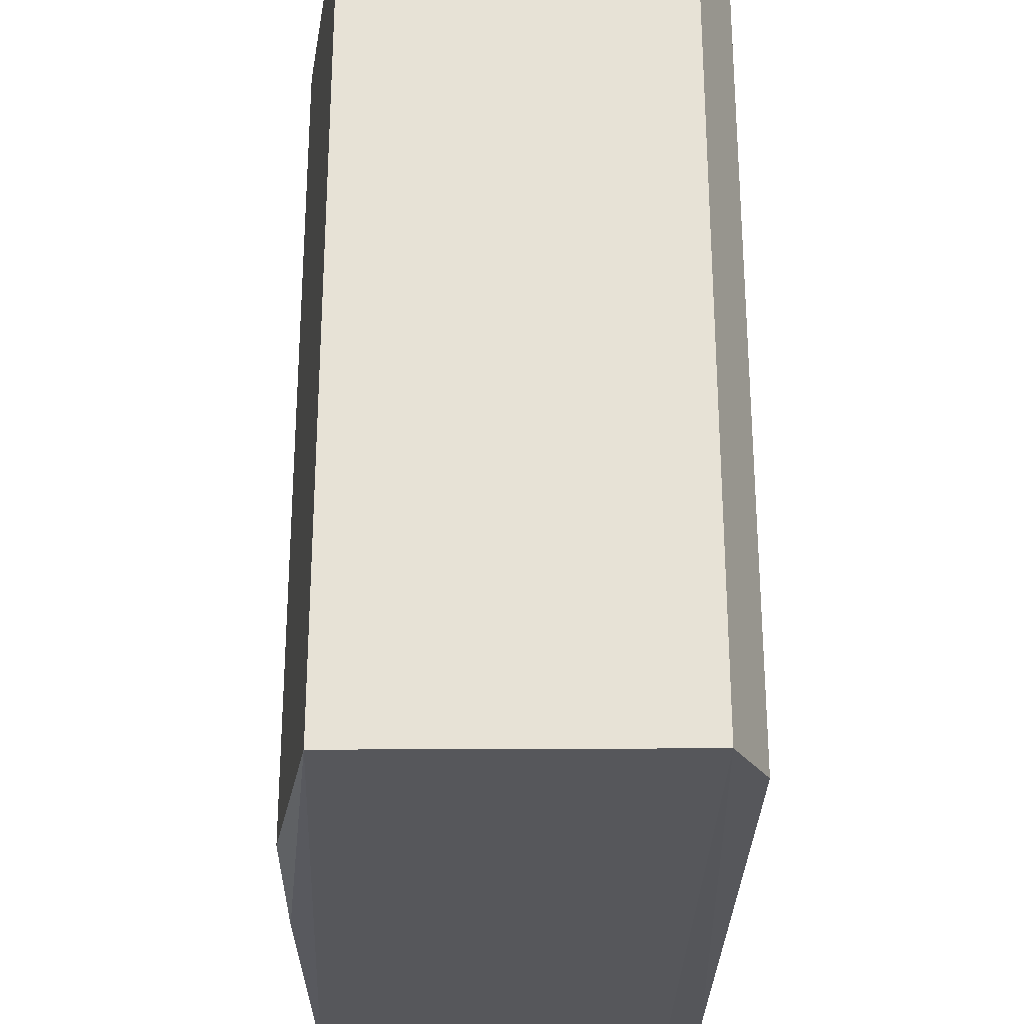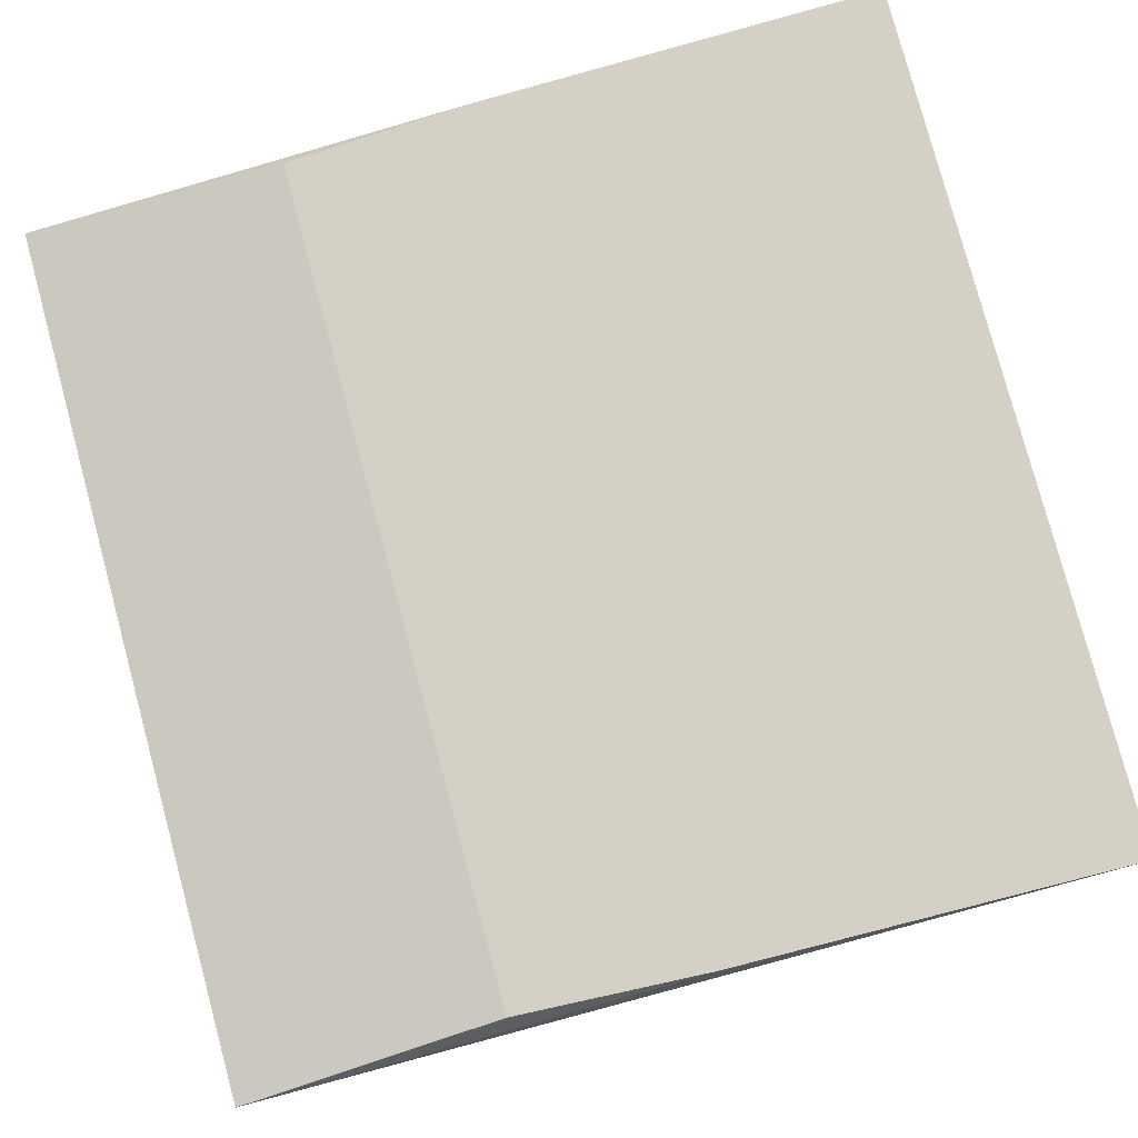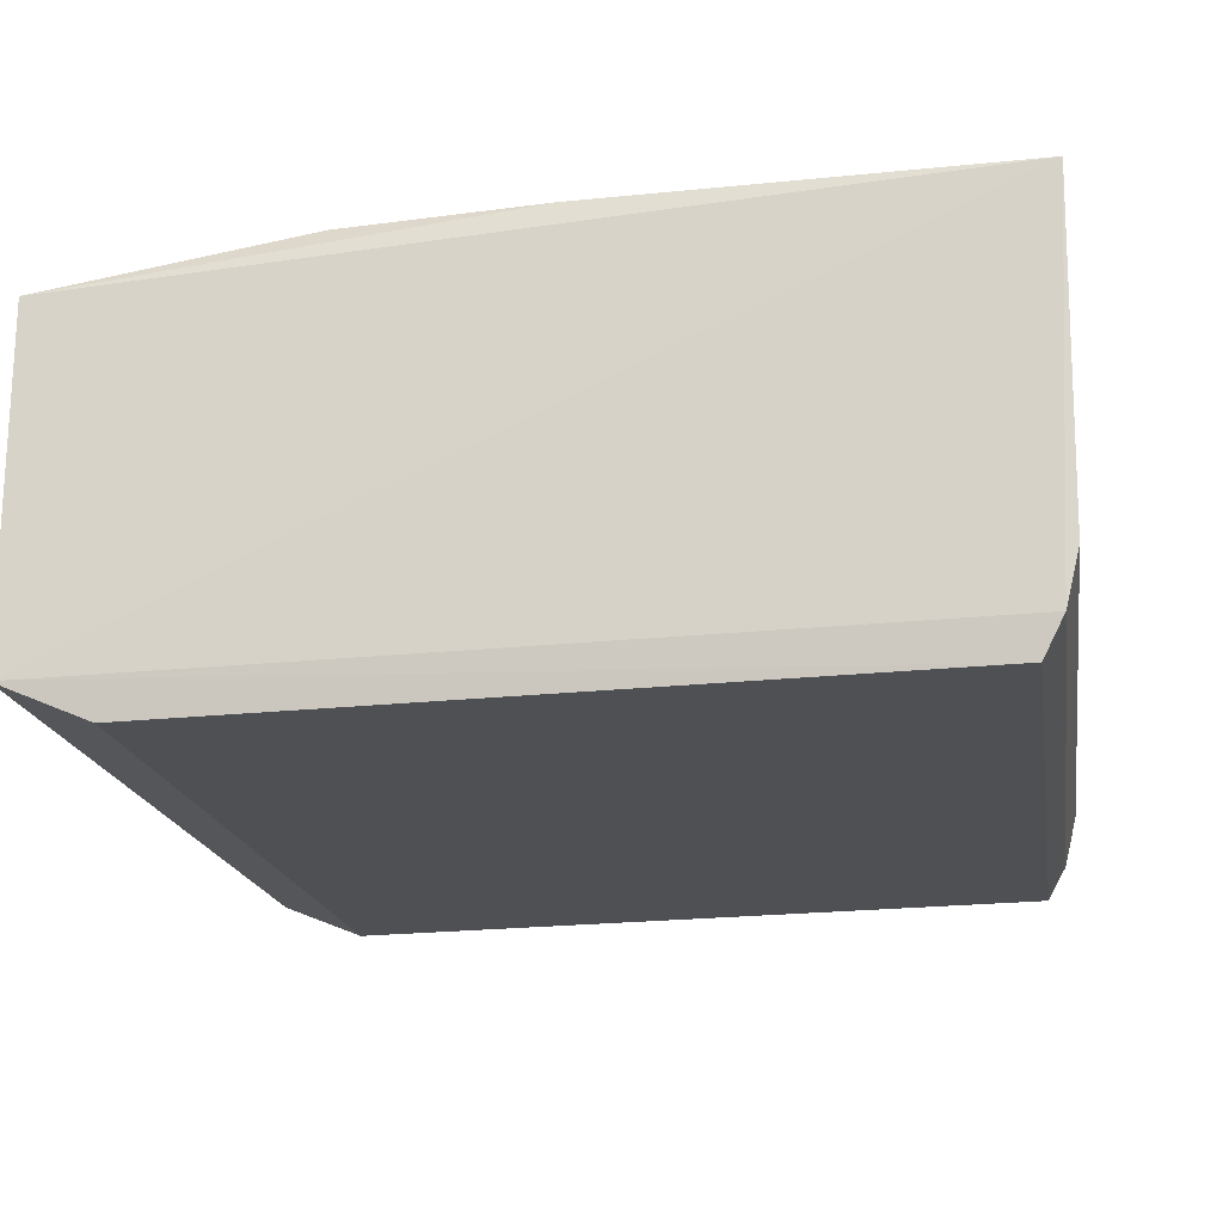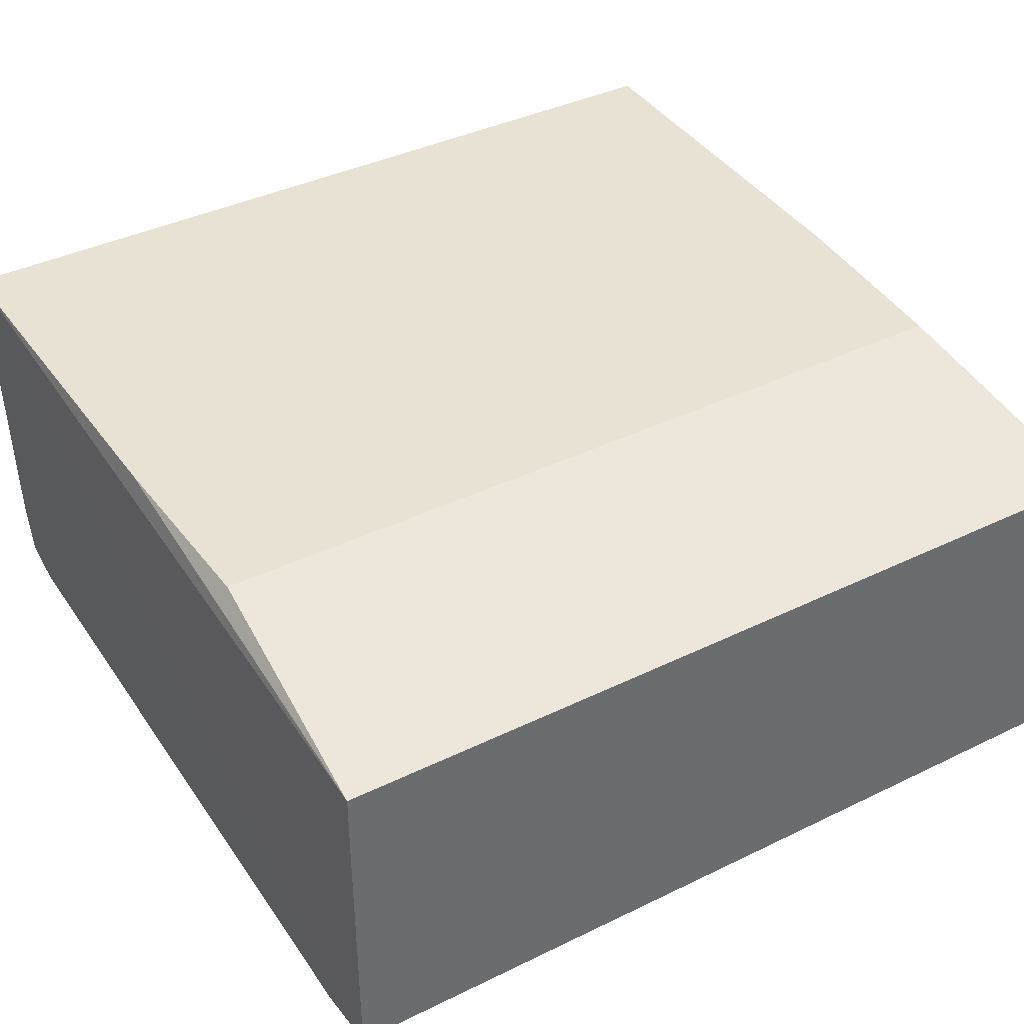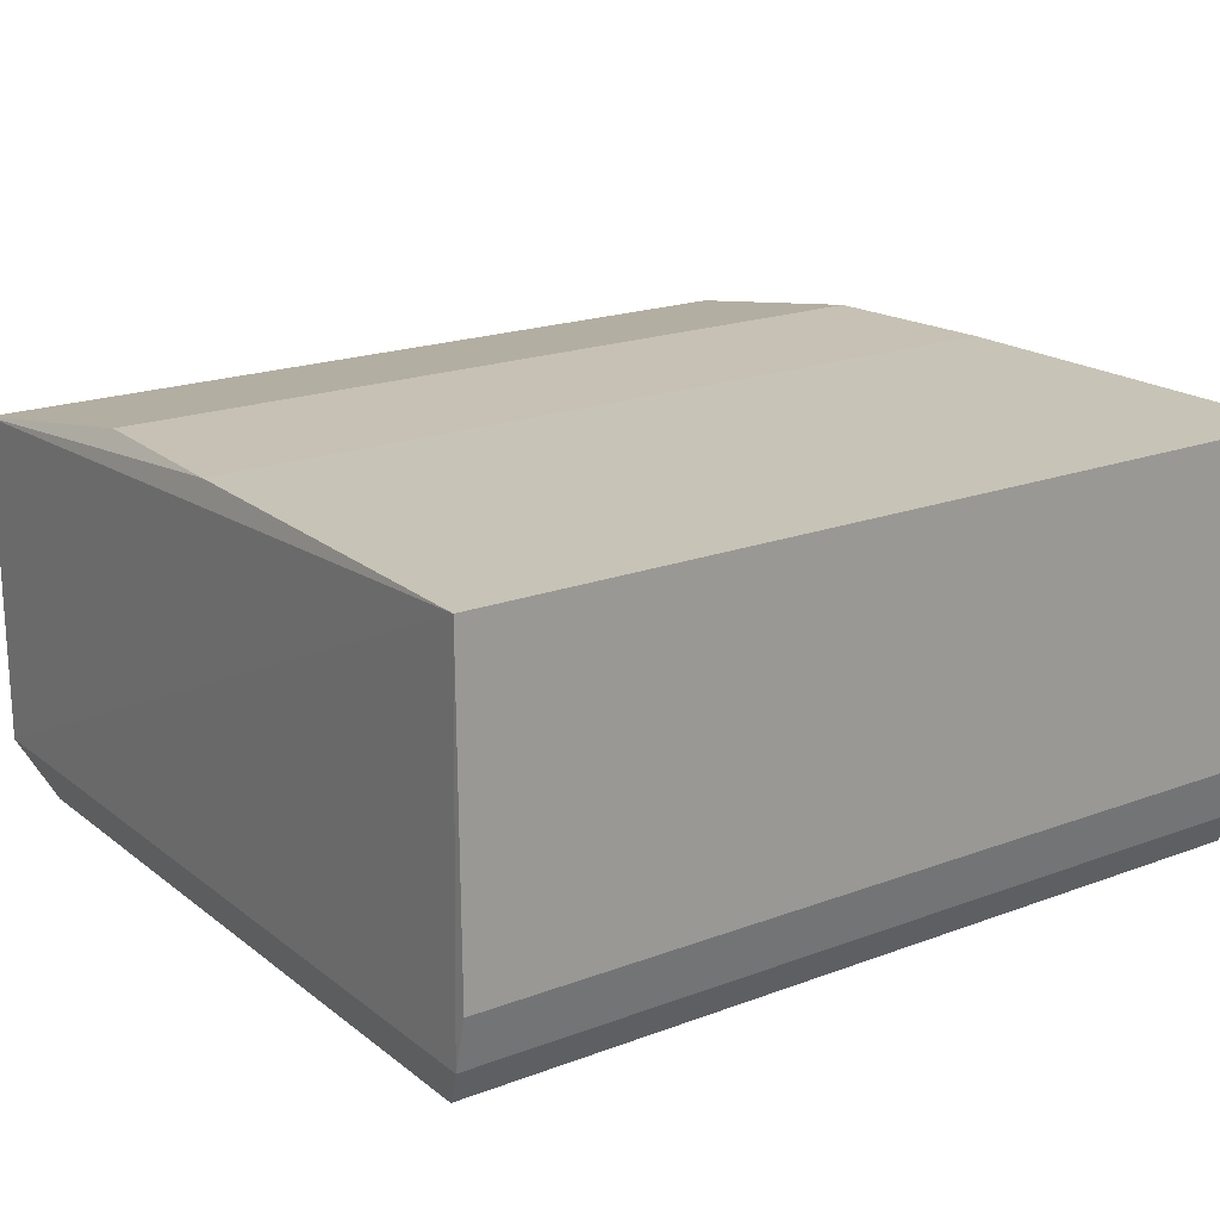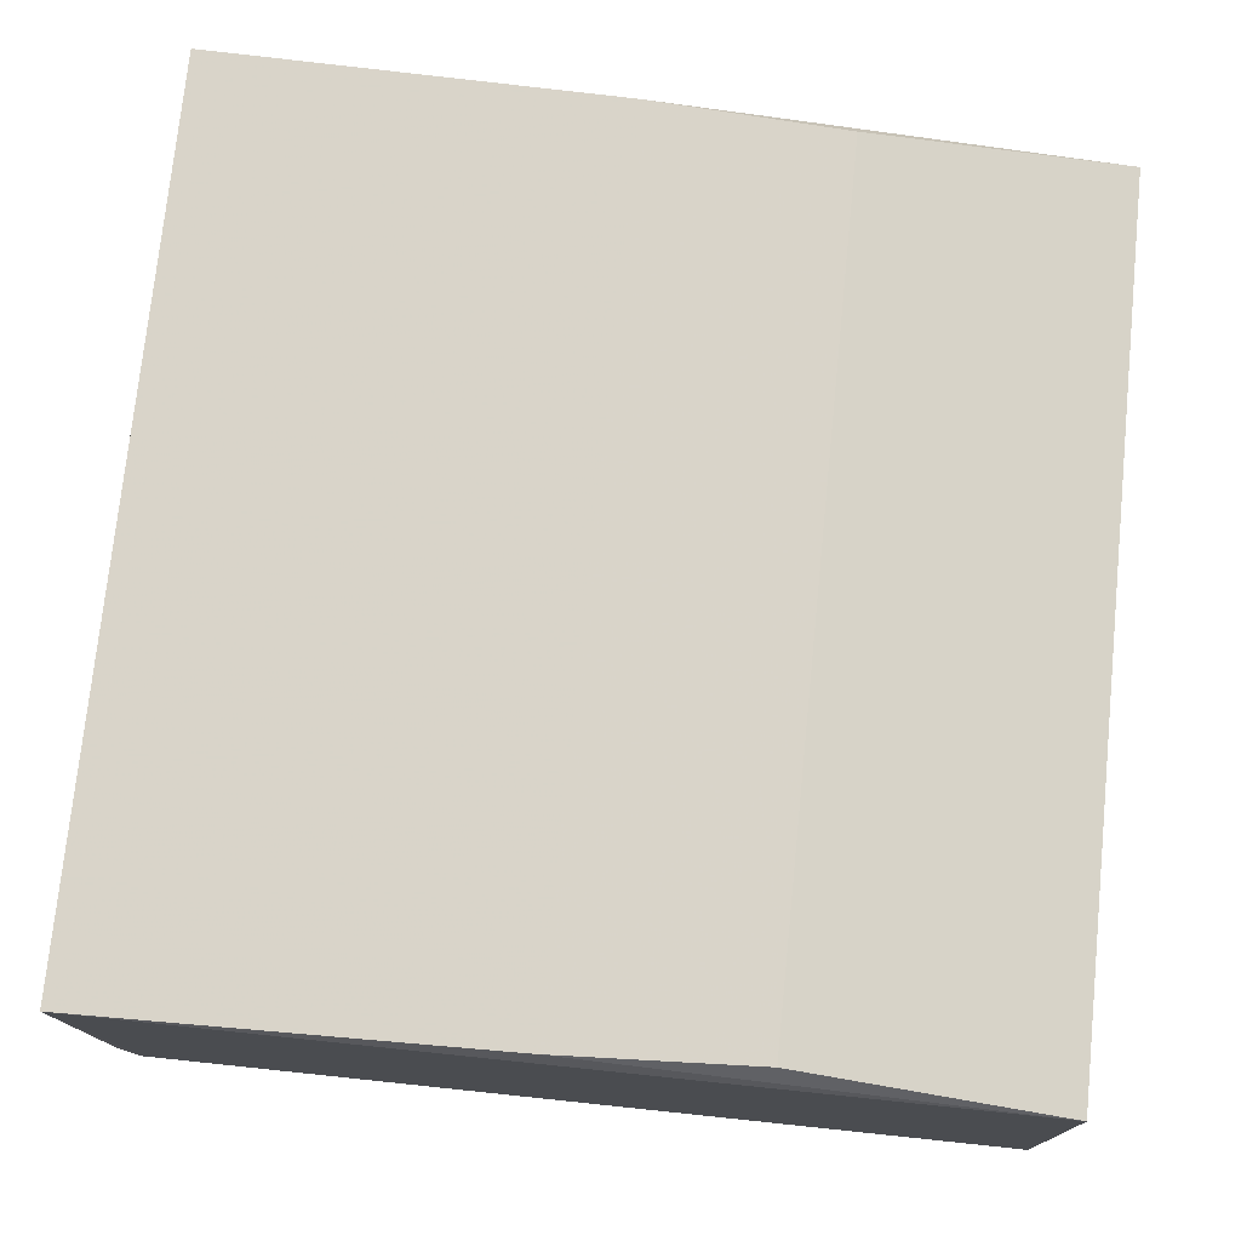
<metadata>
{"format":"obj","ext":"obj","renderer":"f3d","projection":"perspective","resolution":1024,"background":"white","views":[{"elev":-27.2,"azim":-89.4,"up":"+Z"},{"elev":79.9,"azim":-15.1,"up":"+Y"},{"elev":-18.5,"azim":9.2,"up":"+Y"},{"elev":39.4,"azim":-121.2,"up":"+Y"},{"elev":19.8,"azim":55.3,"up":"+Y"},{"elev":75.0,"azim":-174.2,"up":"+Y"}]}
</metadata>
<code>
v 0.985 -0.7541 0.985
v -0.9891 -0.9097 -0.9891
v -0.9883 -0.1373 -0.9883
v 0.9952 -0.01041 -0.9952
v -0.9883 -0.1373 0.9883
v 0.9092 -0.9625 -0.97
v -0.7879 -0.9929 0.97
v 0.9952 -0.01041 0.9952
v 0.9092 -0.9625 0.97
v -0.3889 -0.02924 -0.9574
v -0.9891 -0.9097 0.9891
v -0.7879 -0.9929 -0.97
v -0.3889 -0.02924 0.9574
v 0.985 -0.7541 -0.985
v 0.06117 -0.01816 -0.9796
v 0.9548 -0.8775 -0.9857
v 0.06117 -0.01816 0.9796
v 0.9548 -0.8775 0.9857
f 9 16 18
f 2 3 4
f 3 2 5
f 1 4 8
f 7 6 9
f 3 5 10
f 5 2 11
f 2 7 11
f 8 5 11
f 7 9 11
f 2 6 12
f 7 2 12
f 6 7 12
f 10 5 13
f 4 1 14
f 4 3 15
f 8 4 15
f 3 10 15
f 10 13 15
f 2 4 16
f 6 2 16
f 9 6 16
f 4 14 16
f 14 1 16
f 5 8 17
f 13 5 17
f 8 15 17
f 15 13 17
f 1 8 18
f 8 11 18
f 11 9 18
f 16 1 18

</code>
